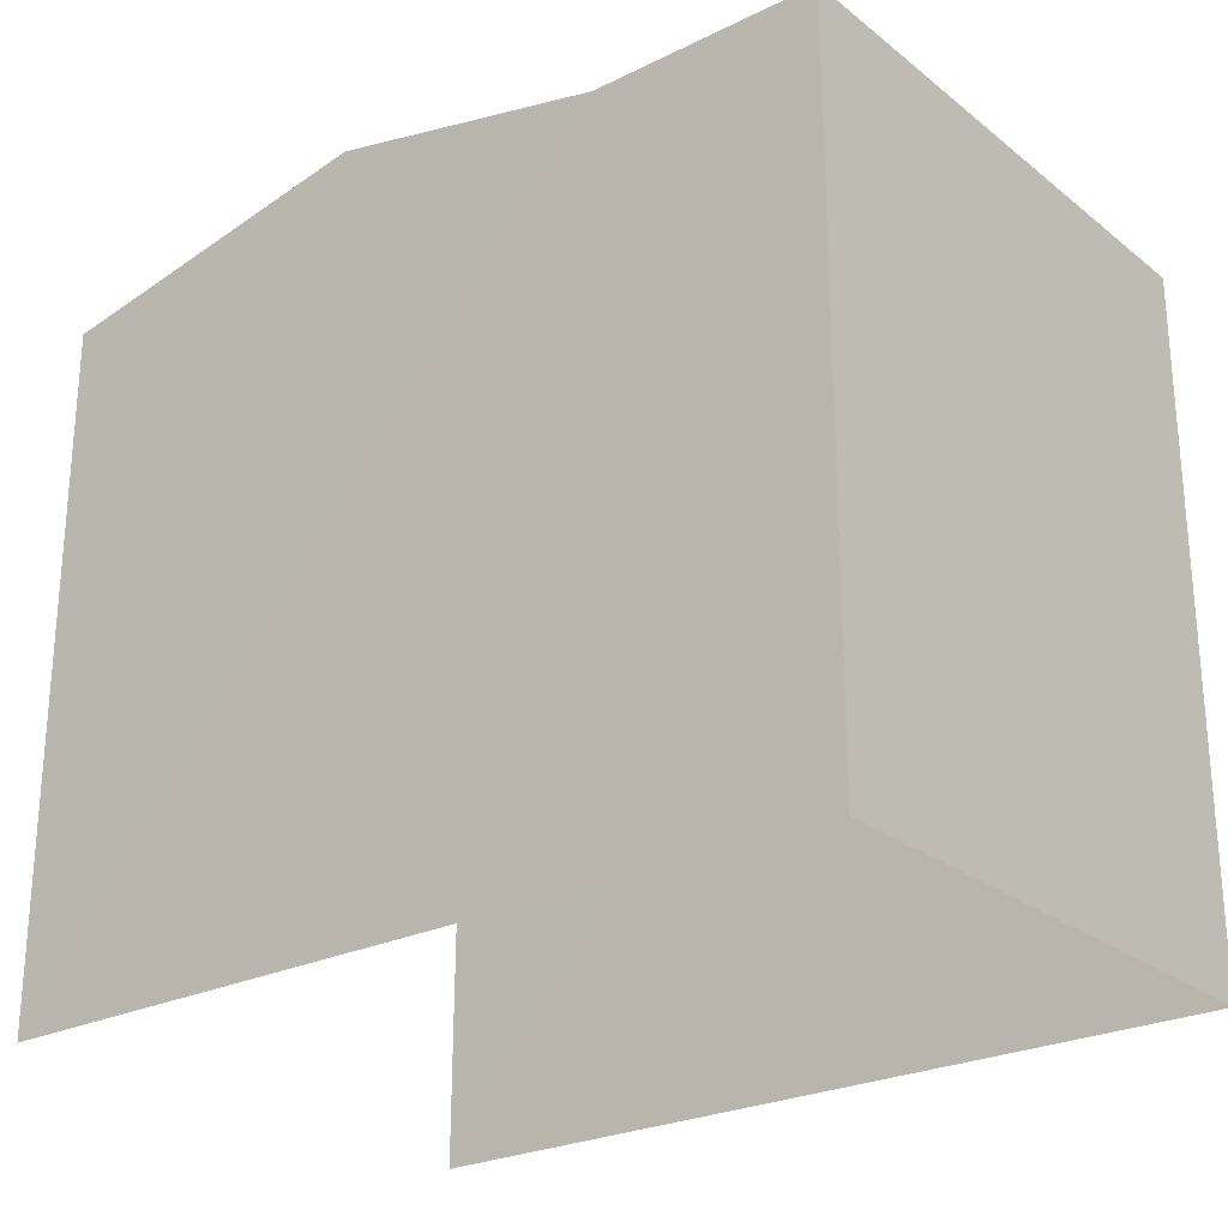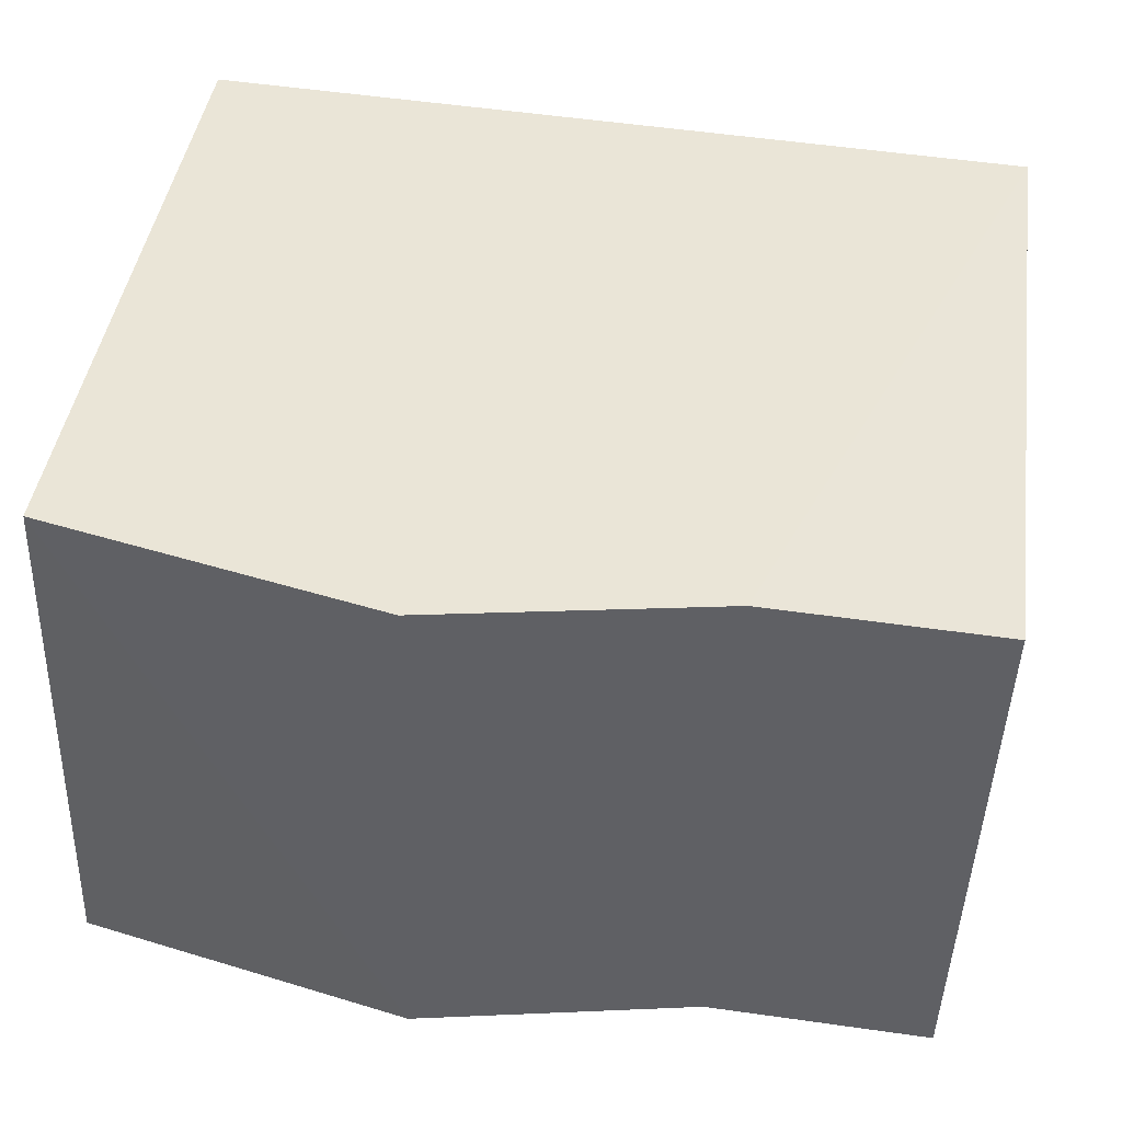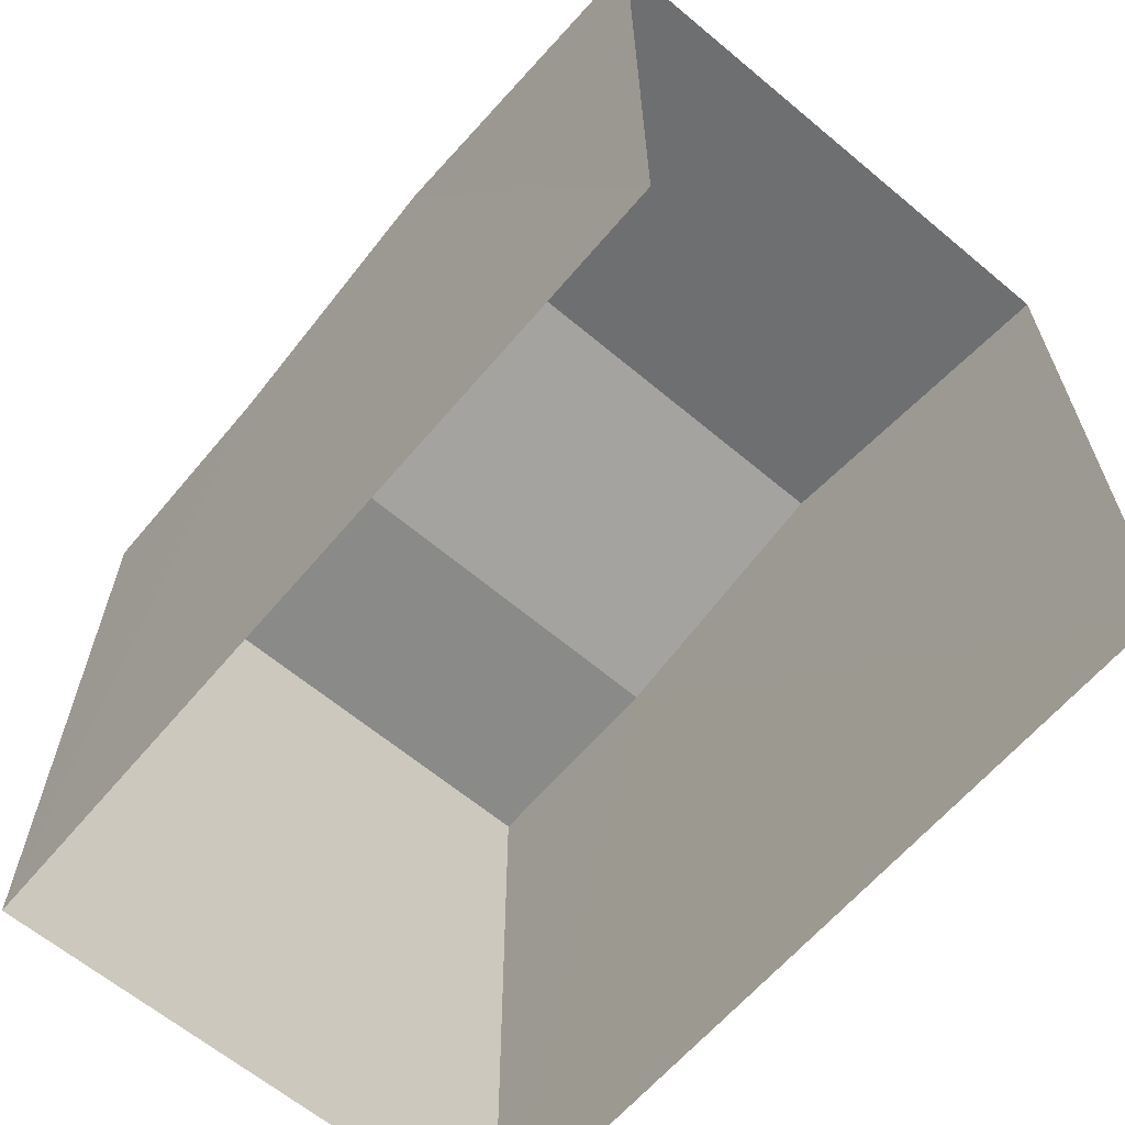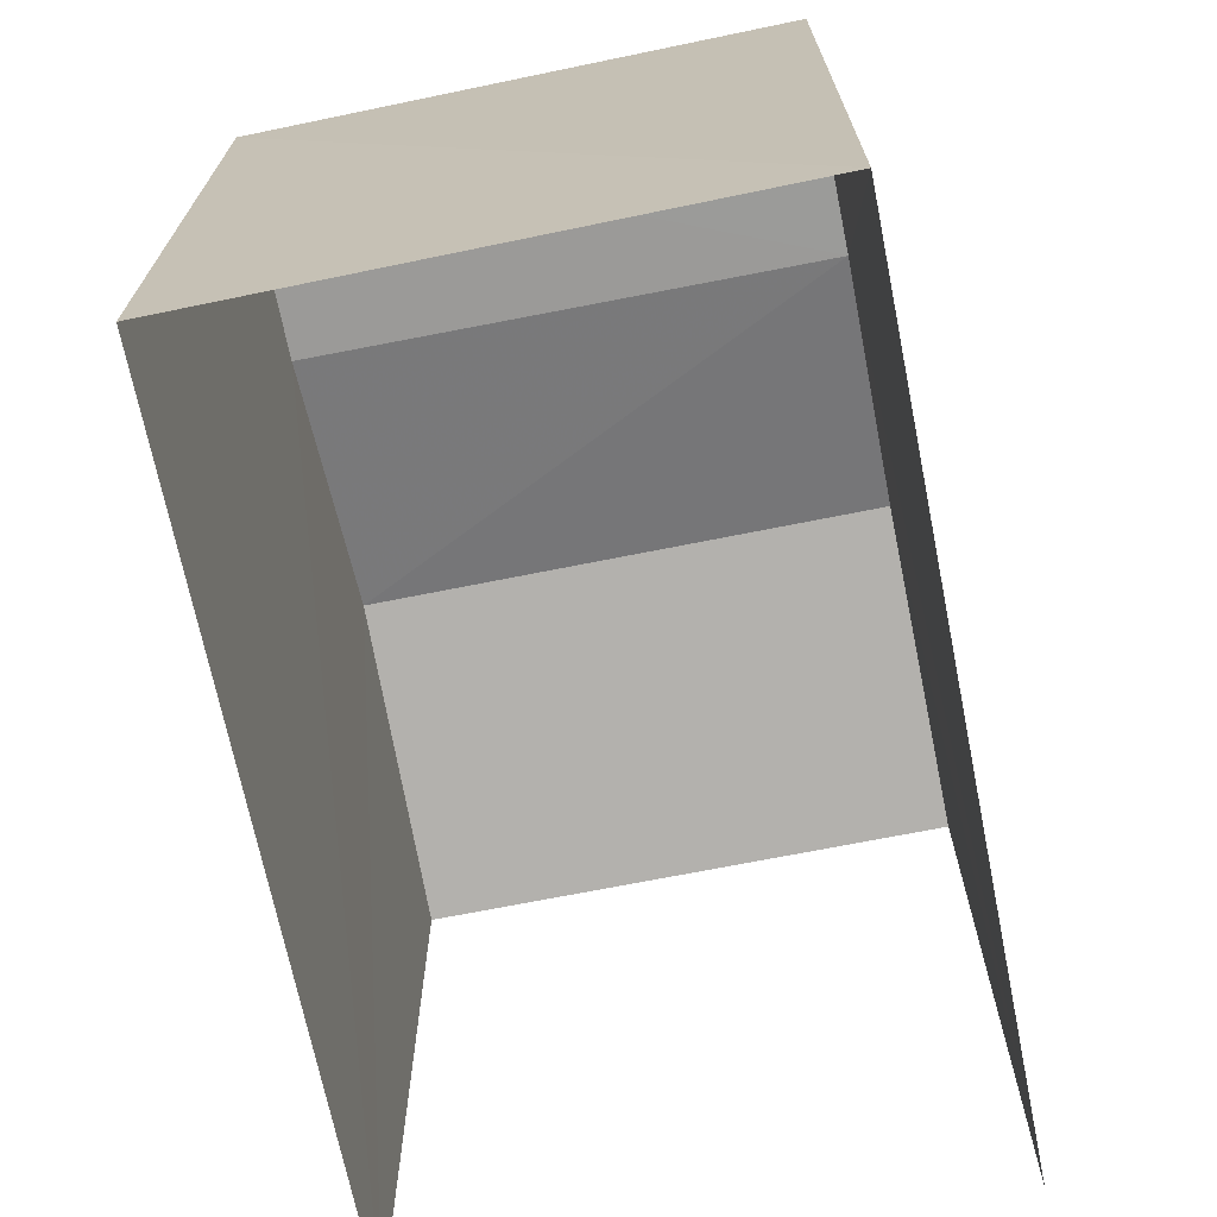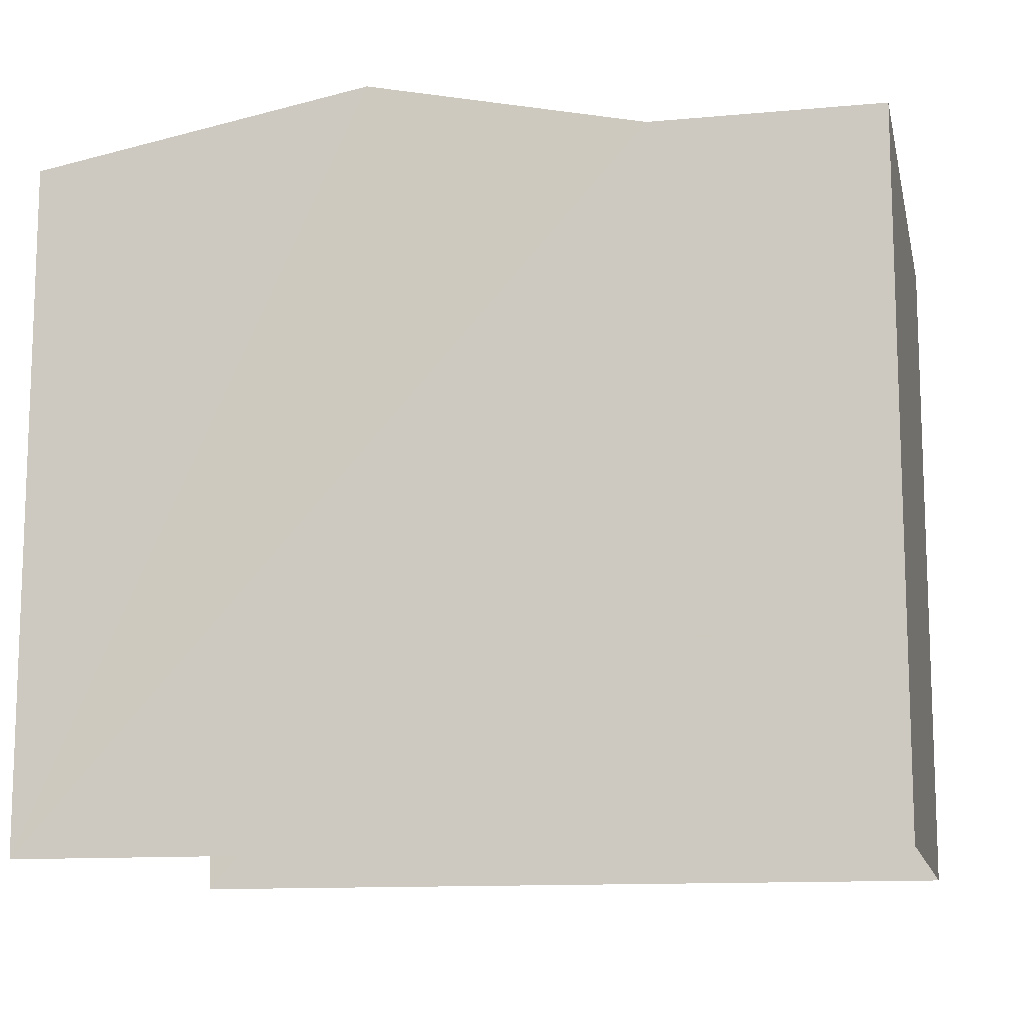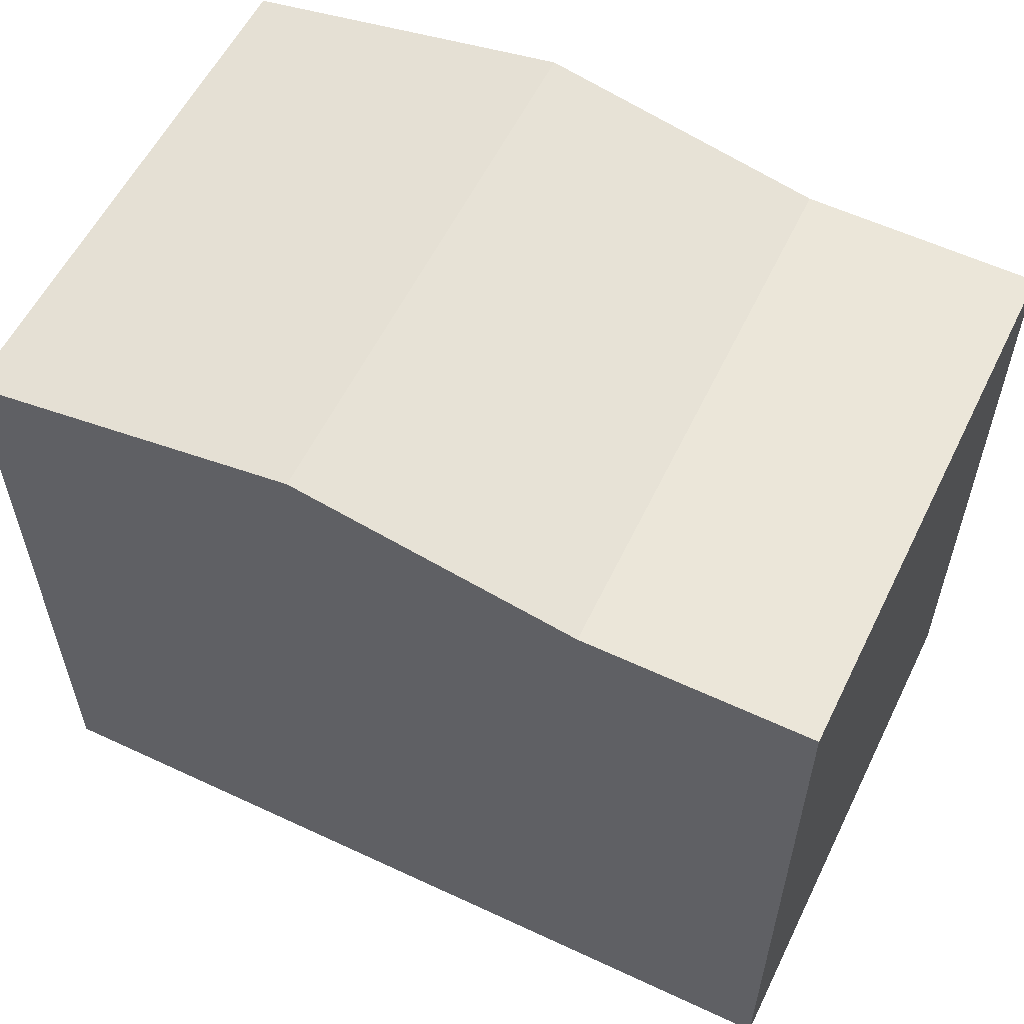
<metadata>
{"format":"obj","ext":"obj","renderer":"f3d","projection":"perspective","resolution":1024,"background":"white","views":[{"elev":-25.2,"azim":36.6,"up":"+Z"},{"elev":43.2,"azim":8.0,"up":"+Y"},{"elev":-63.4,"azim":-132.3,"up":"+Z"},{"elev":-69.5,"azim":99.4,"up":"+Z"},{"elev":-12.1,"azim":10.5,"up":"+Z"},{"elev":57.4,"azim":23.8,"up":"+Z"}]}
</metadata>
<code>
v -3.733e+05 -1.053e+05 22.74
v -3.733e+05 -1.053e+05 22.74
v -3.733e+05 -1.053e+05 22.74
v -3.733e+05 -1.053e+05 22.74
v -3.733e+05 -1.053e+05 29.05
v -3.733e+05 -1.053e+05 29.05
v -3.733e+05 -1.053e+05 29.05
v -3.733e+05 -1.053e+05 29.05
v -3.733e+05 -1.053e+05 29.61
v -3.733e+05 -1.053e+05 29.61
v -3.733e+05 -1.053e+05 29.05
v -3.733e+05 -1.053e+05 29.05
f 1 2 3
f 1 4 2
f 12 3 2
f 12 11 3
f 5 6 7
f 5 8 6
f 9 8 5
f 10 9 5
f 11 12 9
f 10 11 9
f 4 8 2
f 12 2 9
f 4 6 8
f 2 8 9
f 6 4 1
f 7 6 1
f 10 5 3
f 7 1 5
f 10 3 11
f 5 1 3

</code>
